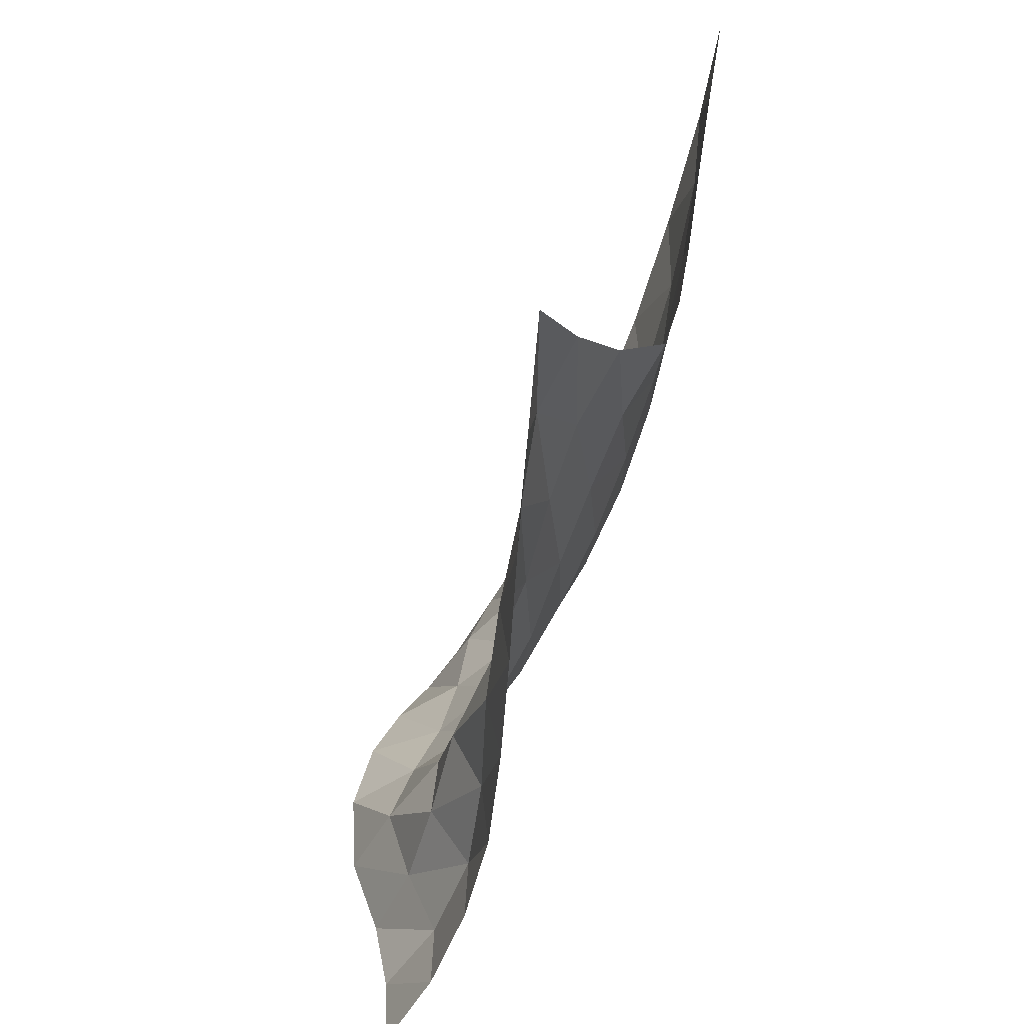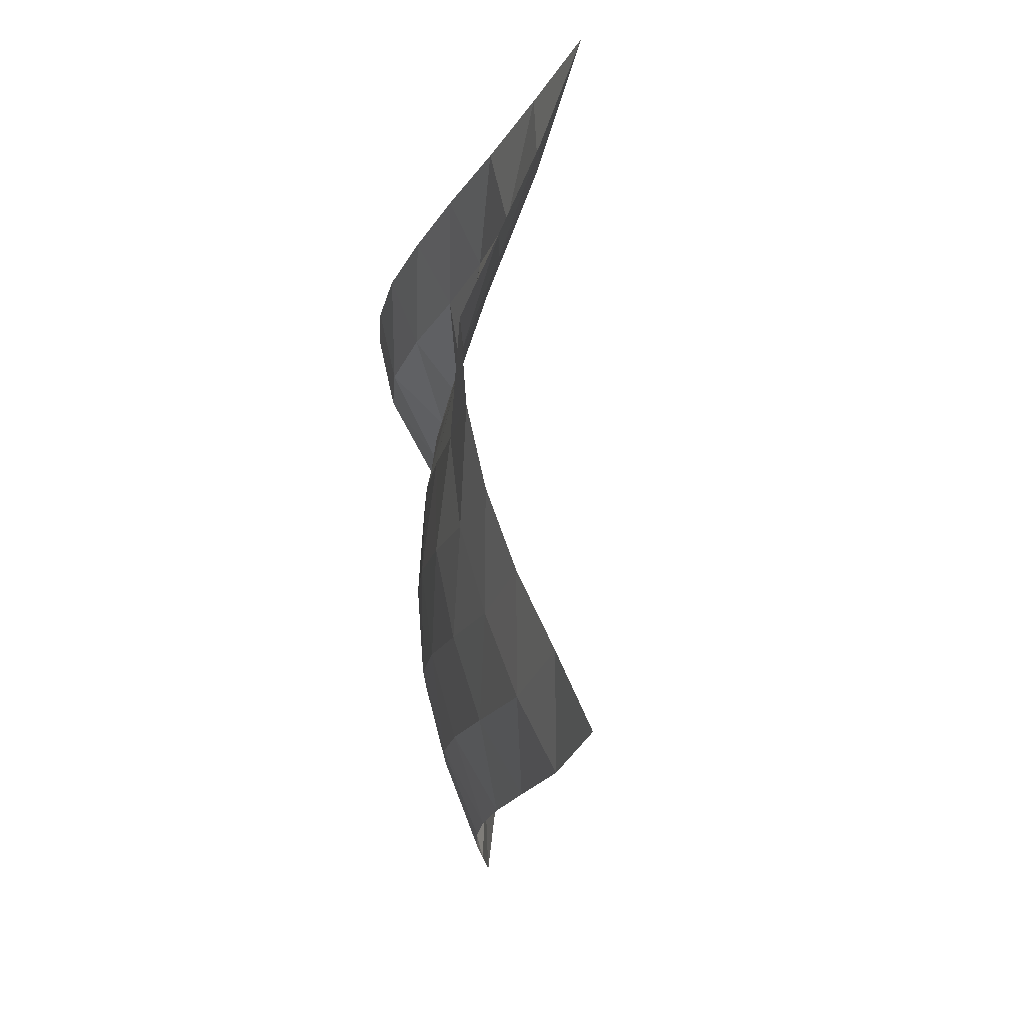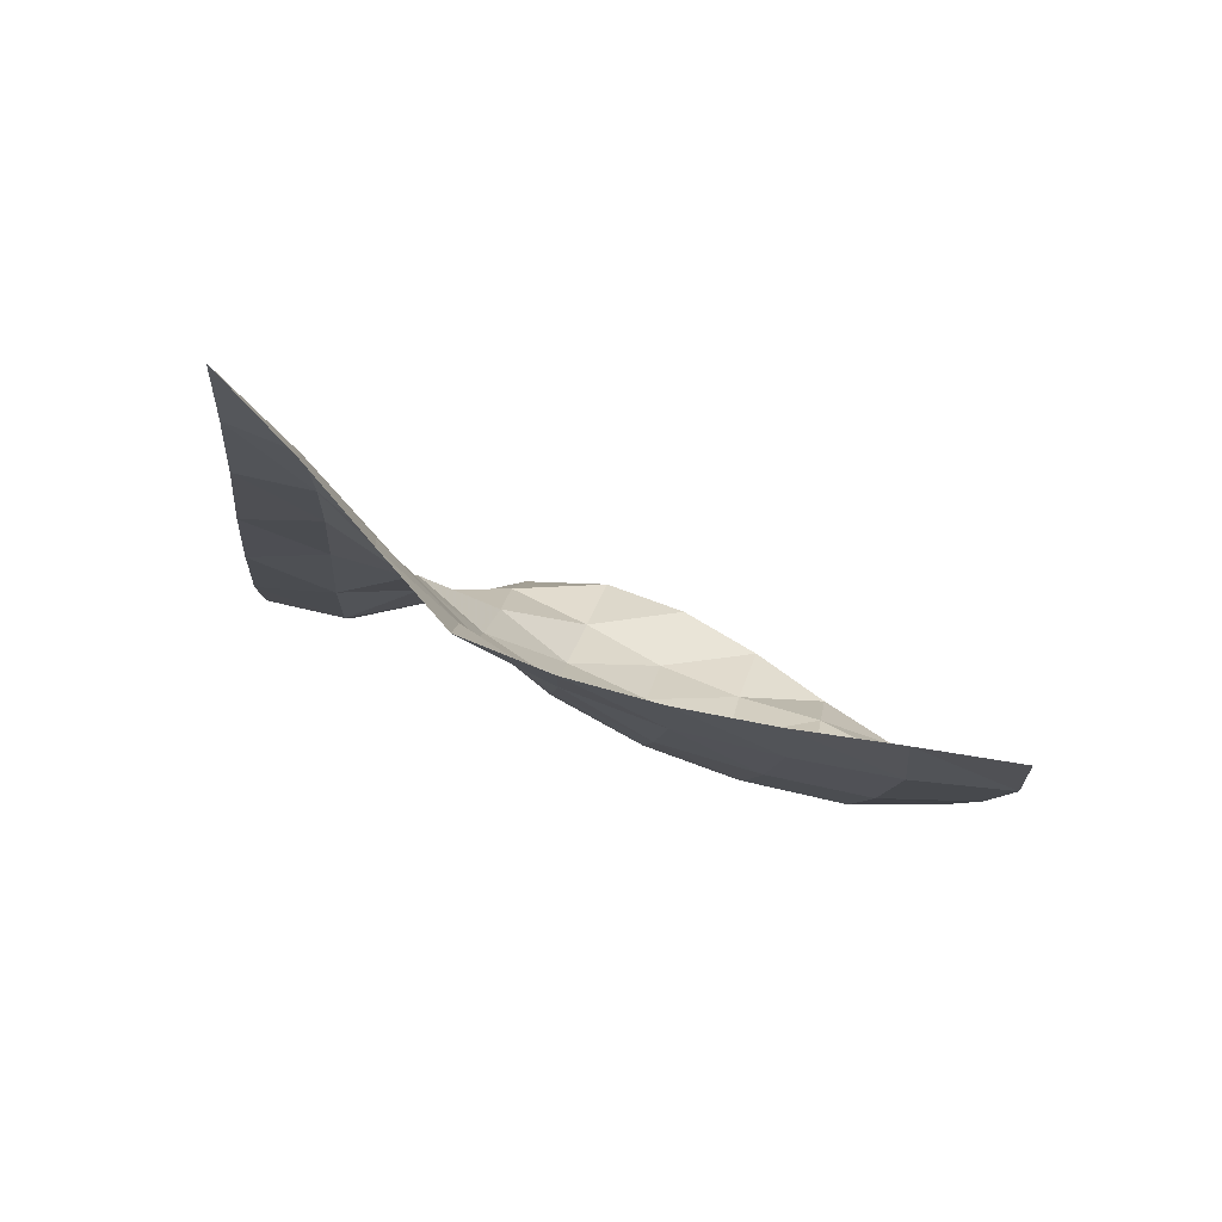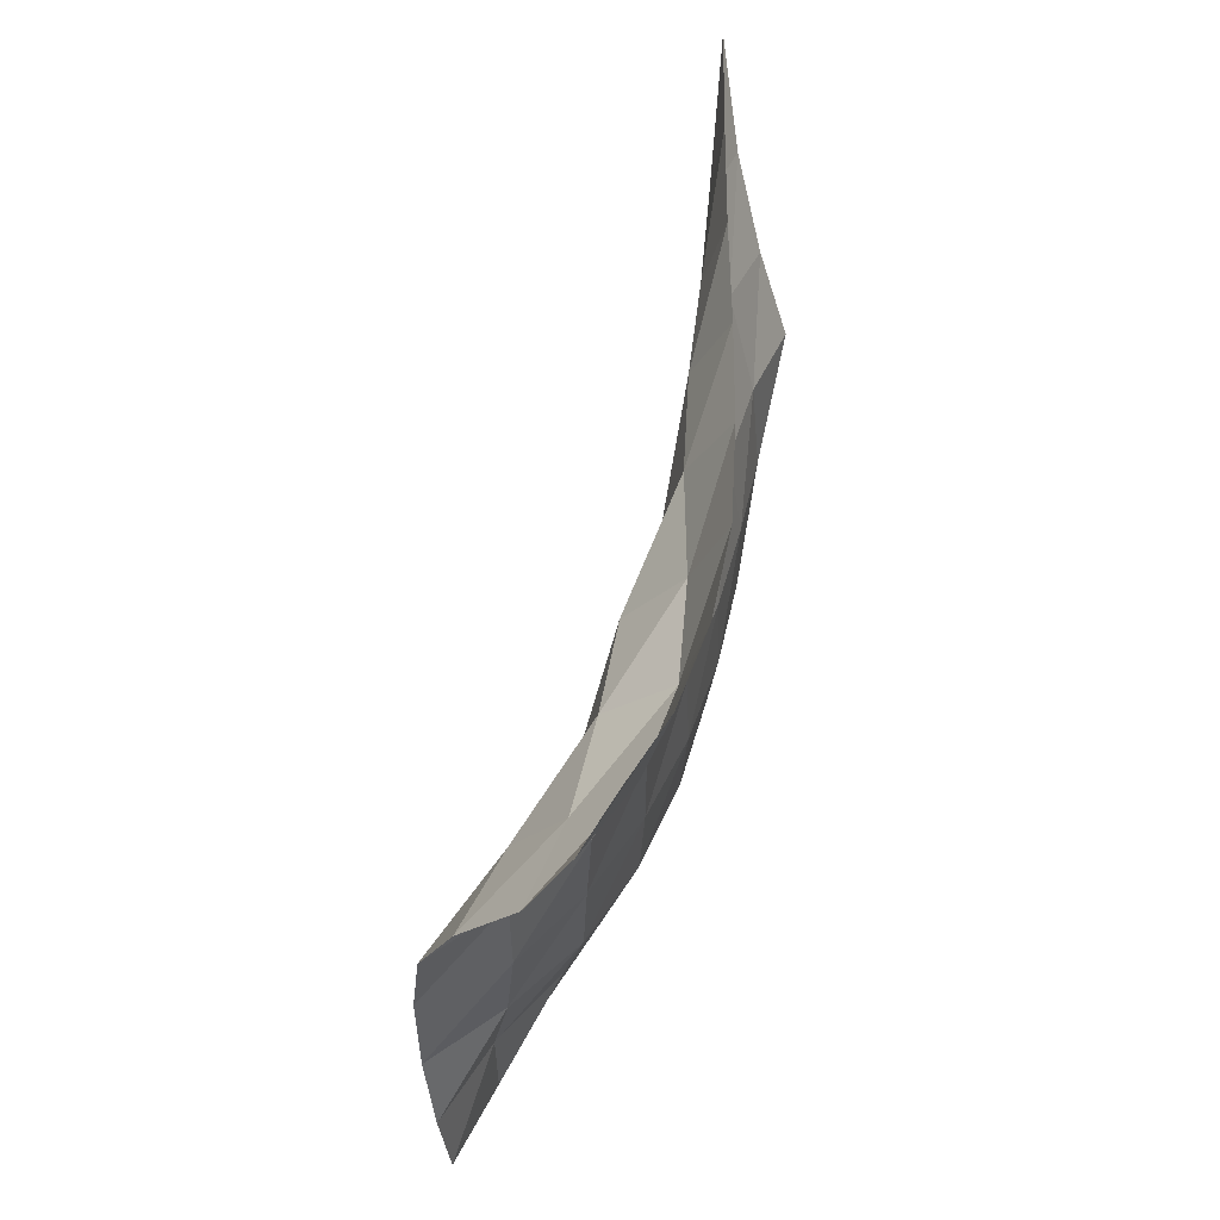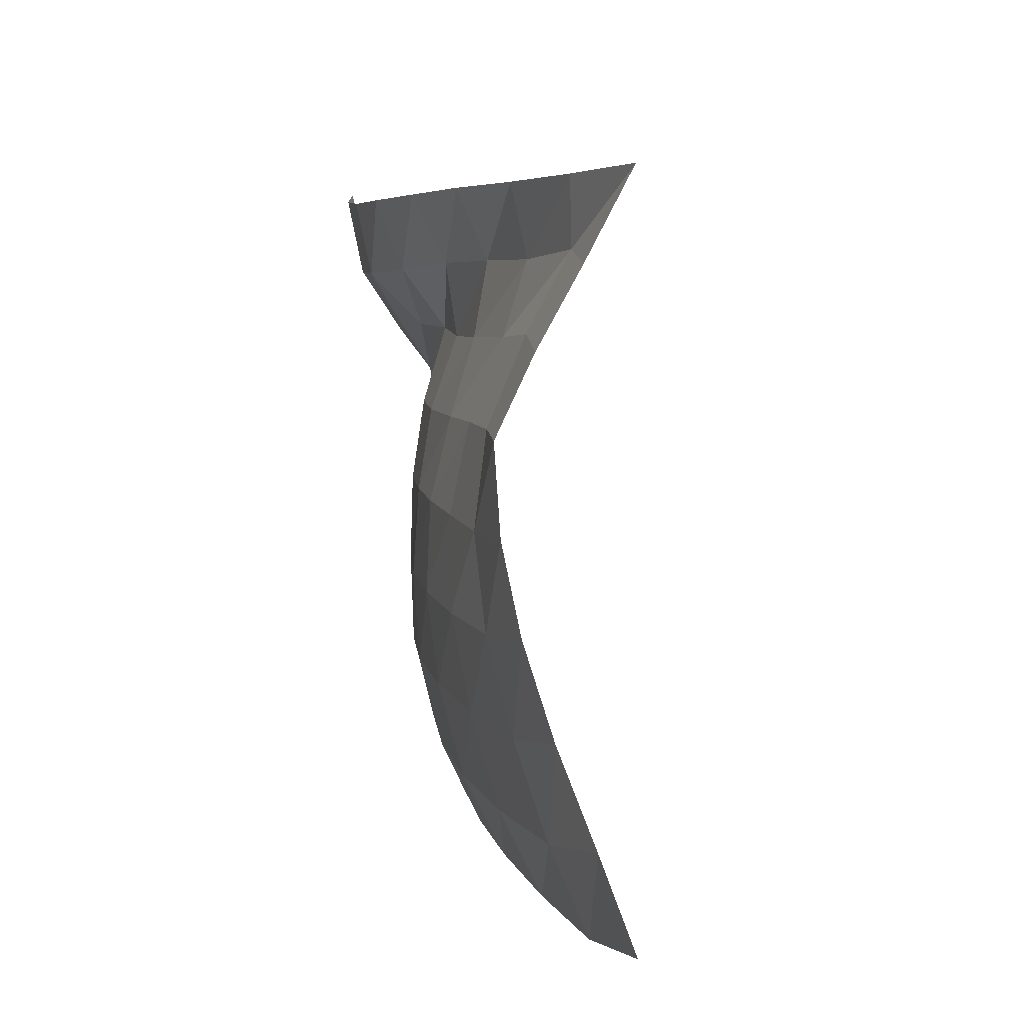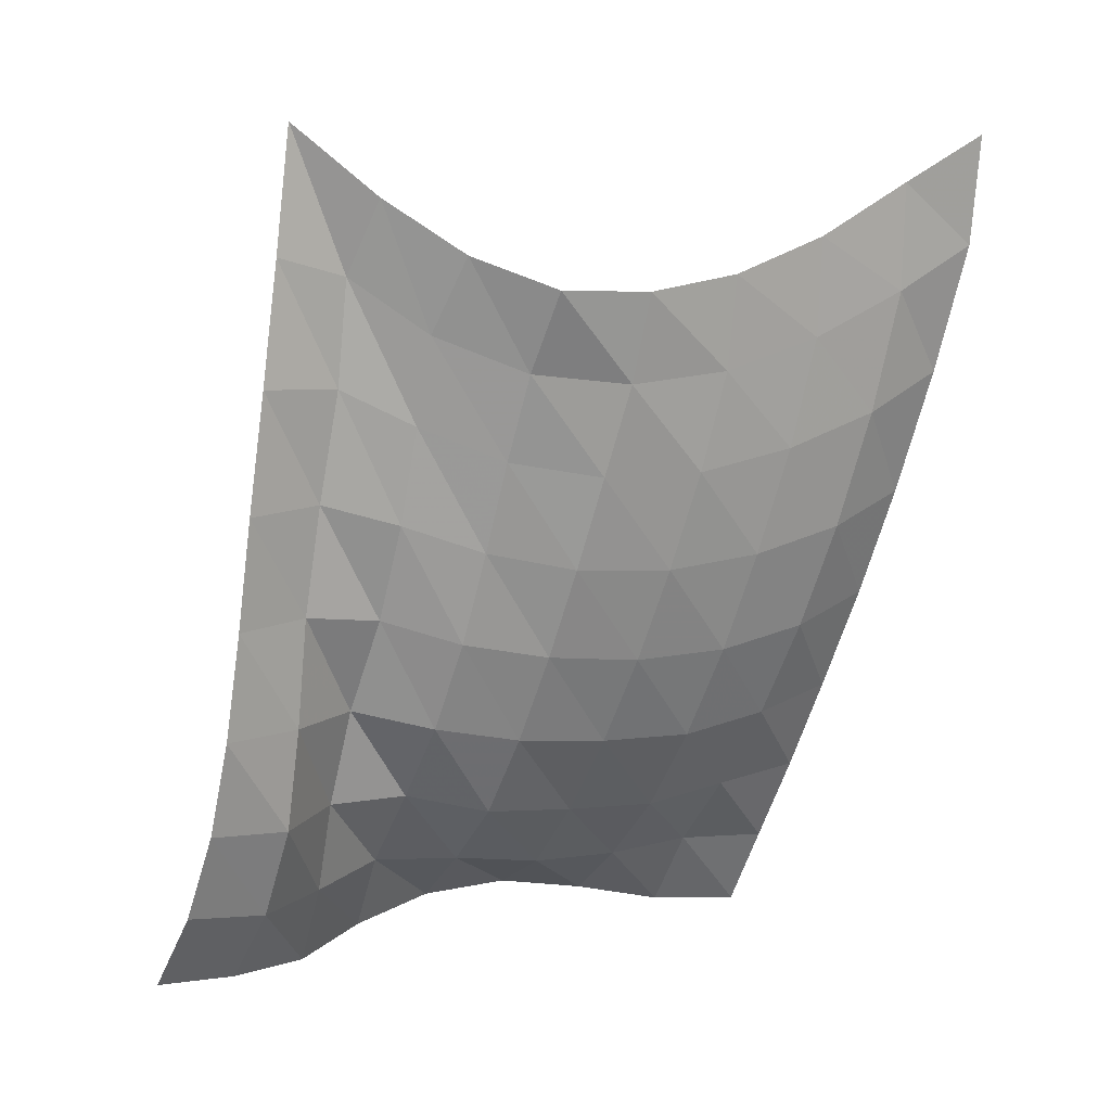
<metadata>
{"format":"obj","ext":"obj","renderer":"f3d","projection":"perspective","resolution":1024,"background":"white","views":[{"elev":33.7,"azim":17.5,"up":"+Y"},{"elev":-25.9,"azim":155.7,"up":"+Z"},{"elev":67.5,"azim":118.0,"up":"+Y"},{"elev":57.2,"azim":-2.2,"up":"+Z"},{"elev":-2.4,"azim":149.8,"up":"+Z"},{"elev":7.1,"azim":71.8,"up":"+Y"}]}
</metadata>
<code>
v -1 0 -1
v -0.97 -0.1373 -0.7494
v -0.9352 -0.2886 -0.4802
v -0.8945 -0.392 -0.2093
v -0.8572 -0.4384 0.05313
v -0.8335 -0.4341 0.315
v -0.9069 -0.3431 0.5468
v -0.9652 -0.1933 0.7675
v -1 0 1
v -1.052 -0.3107 -0.995
v -1.006 -0.4407 -0.7573
v -0.9713 -0.5681 -0.483
v -0.935 -0.6564 -0.1991
v -0.9158 -0.6881 0.0854
v -0.9383 -0.6577 0.3666
v -1.003 -0.5537 0.6234
v -1.054 -0.3986 0.8397
v -1.019 -0.3482 1.033
v -1.126 -0.6764 -0.9273
v -1.053 -0.7867 -0.6955
v -1.012 -0.8795 -0.4249
v -0.9799 -0.9376 -0.1417
v -0.9801 -0.9451 0.1414
v -1.017 -0.899 0.4076
v -1.073 -0.8013 0.6452
v -1.092 -0.6978 0.8563
v -1.035 -0.6927 1.07
v -1.213 -1.031 -0.8535
v -1.12 -1.118 -0.6224
v -1.073 -1.185 -0.353
v -1.049 -1.217 -0.07791
v -1.056 -1.207 0.1949
v -1.096 -1.156 0.4458
v -1.132 -1.075 0.6767
v -1.141 -1.011 0.8991
v -1.045 -1.029 1.109
v -1.306 -1.342 -0.786
v -1.212 -1.419 -0.5512
v -1.16 -1.47 -0.2875
v -1.144 -1.484 -0.01766
v -1.152 -1.465 0.2449
v -1.172 -1.42 0.4914
v -1.223 -1.348 0.7162
v -1.17 -1.322 0.9358
v -1.06 -1.338 1.14
v -1.416 -1.64 -0.7201
v -1.332 -1.696 -0.4821
v -1.279 -1.738 -0.2232
v -1.268 -1.739 0.04069
v -1.265 -1.721 0.2983
v -1.282 -1.677 0.5434
v -1.329 -1.618 0.7772
v -1.179 -1.631 0.9584
v -1.088 -1.639 1.173
v -1.533 -1.907 -0.6673
v -1.486 -1.942 -0.4164
v -1.431 -1.976 -0.1657
v -1.42 -1.971 0.09413
v -1.407 -1.957 0.3491
v -1.445 -1.901 0.5895
v -1.388 -1.898 0.8247
v -1.214 -1.923 0.9834
v -1.15 -1.909 1.21
v -1.663 -2.159 -0.6203
v -1.665 -2.151 -0.3643
v -1.624 -2.17 -0.1142
v -1.602 -2.17 0.1404
v -1.605 -2.141 0.3923
v -1.597 -2.125 0.6452
v -1.461 -2.164 0.846
v -1.311 -2.183 1.032
v -1.241 -2.156 1.263
v -1.784 -2.392 -0.5779
v -1.809 -2.379 -0.3251
v -1.832 -2.327 -0.07588
v -1.836 -2.288 0.1776
v -1.811 -2.302 0.4332
v -1.719 -2.352 0.6721
v -1.568 -2.399 0.8753
v -1.451 -2.395 1.099
v -1.362 -2.371 1.332
f 1 10 2
f 2 10 11
f 2 11 3
f 3 11 12
f 3 12 4
f 4 12 13
f 4 13 5
f 5 13 14
f 5 14 6
f 6 14 15
f 6 15 7
f 7 15 16
f 7 16 8
f 8 16 17
f 8 17 9
f 9 17 18
f 10 19 11
f 11 19 20
f 11 20 12
f 12 20 21
f 12 21 13
f 13 21 22
f 13 22 14
f 14 22 23
f 14 23 15
f 15 23 24
f 15 24 16
f 16 24 25
f 16 25 17
f 17 25 26
f 17 26 18
f 18 26 27
f 19 28 20
f 20 28 29
f 20 29 21
f 21 29 30
f 21 30 22
f 22 30 31
f 22 31 23
f 23 31 32
f 23 32 24
f 24 32 33
f 24 33 25
f 25 33 34
f 25 34 26
f 26 34 35
f 26 35 27
f 27 35 36
f 28 37 29
f 29 37 38
f 29 38 30
f 30 38 39
f 30 39 31
f 31 39 40
f 31 40 32
f 32 40 41
f 32 41 33
f 33 41 42
f 33 42 34
f 34 42 43
f 34 43 35
f 35 43 44
f 35 44 36
f 36 44 45
f 37 46 38
f 38 46 47
f 38 47 39
f 39 47 48
f 39 48 40
f 40 48 49
f 40 49 41
f 41 49 50
f 41 50 42
f 42 50 51
f 42 51 43
f 43 51 52
f 43 52 44
f 44 52 53
f 44 53 45
f 45 53 54
f 46 55 47
f 47 55 56
f 47 56 48
f 48 56 57
f 48 57 49
f 49 57 58
f 49 58 50
f 50 58 59
f 50 59 51
f 51 59 60
f 51 60 52
f 52 60 61
f 52 61 53
f 53 61 62
f 53 62 54
f 54 62 63
f 55 64 56
f 56 64 65
f 56 65 57
f 57 65 66
f 57 66 58
f 58 66 67
f 58 67 59
f 59 67 68
f 59 68 60
f 60 68 69
f 60 69 61
f 61 69 70
f 61 70 62
f 62 70 71
f 62 71 63
f 63 71 72
f 64 73 65
f 65 73 74
f 65 74 66
f 66 74 75
f 66 75 67
f 67 75 76
f 67 76 68
f 68 76 77
f 68 77 69
f 69 77 78
f 69 78 70
f 70 78 79
f 70 79 71
f 71 79 80
f 71 80 72
f 72 80 81

</code>
